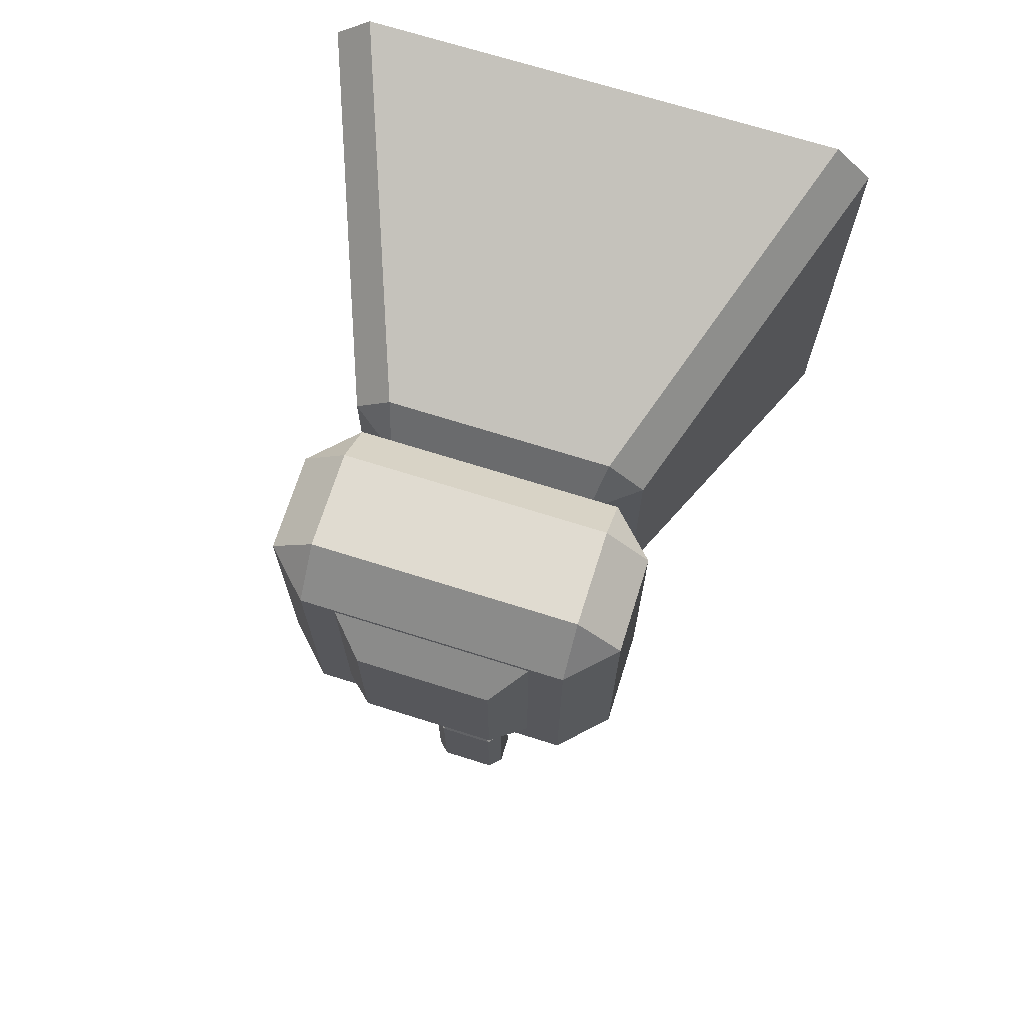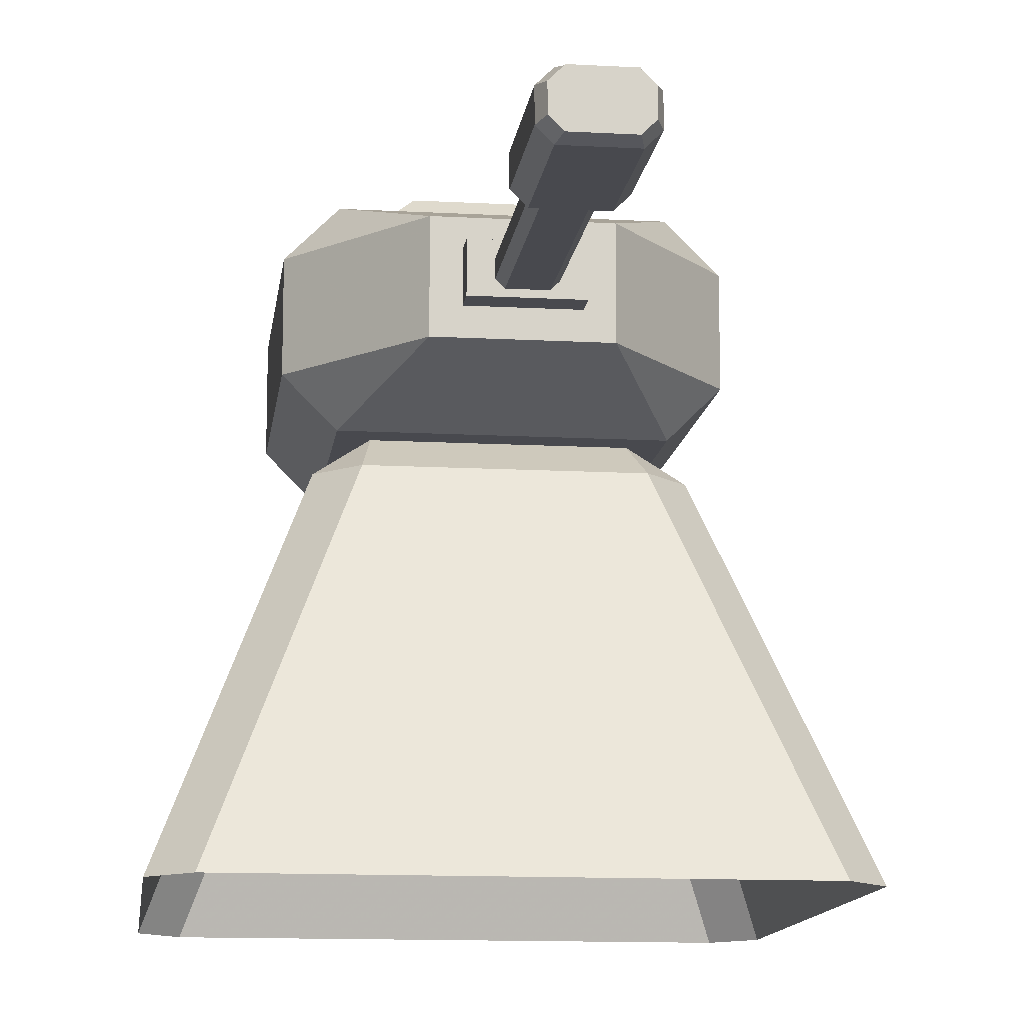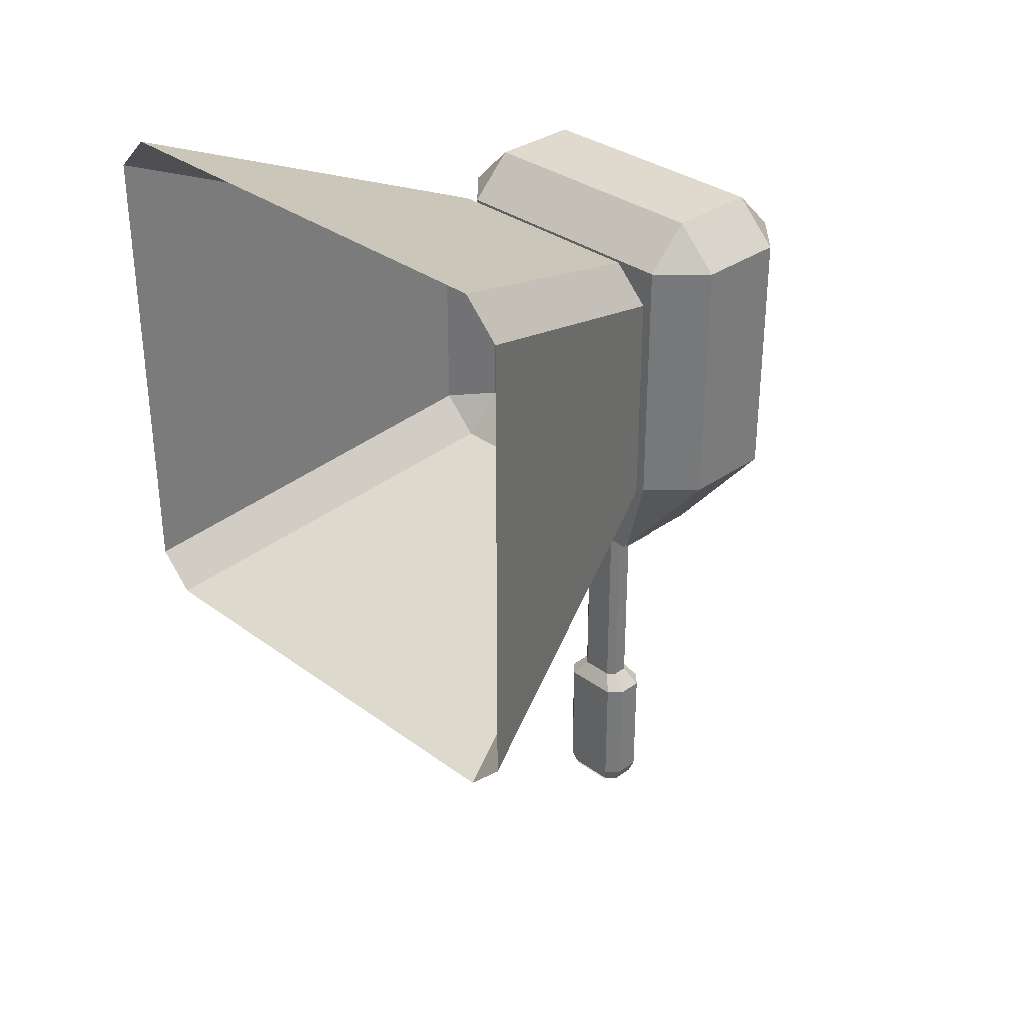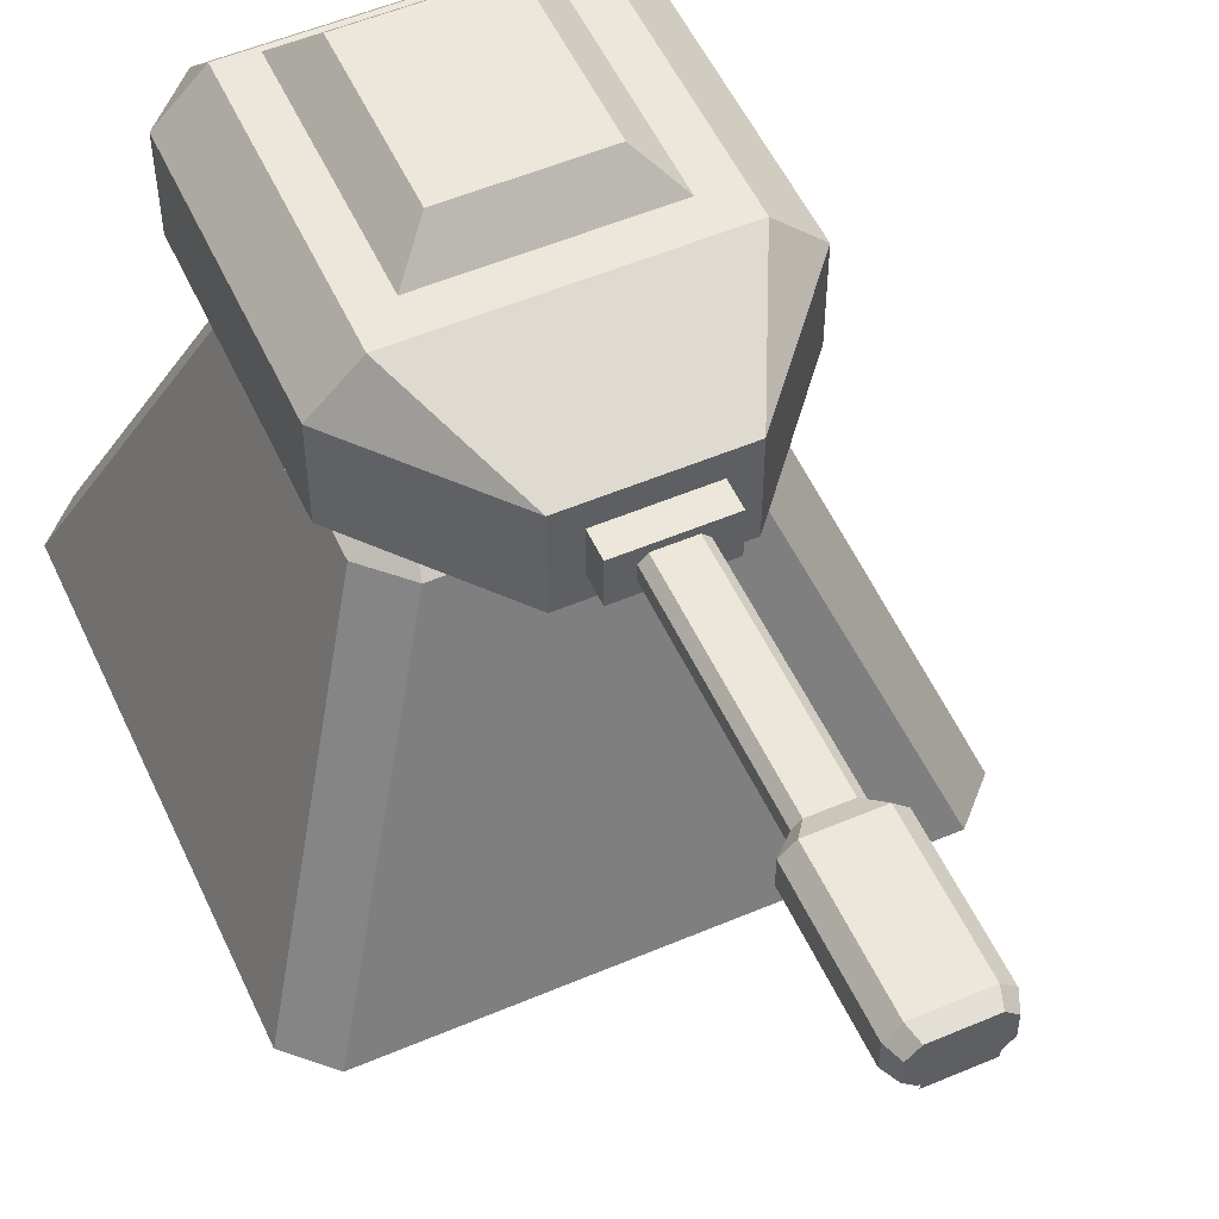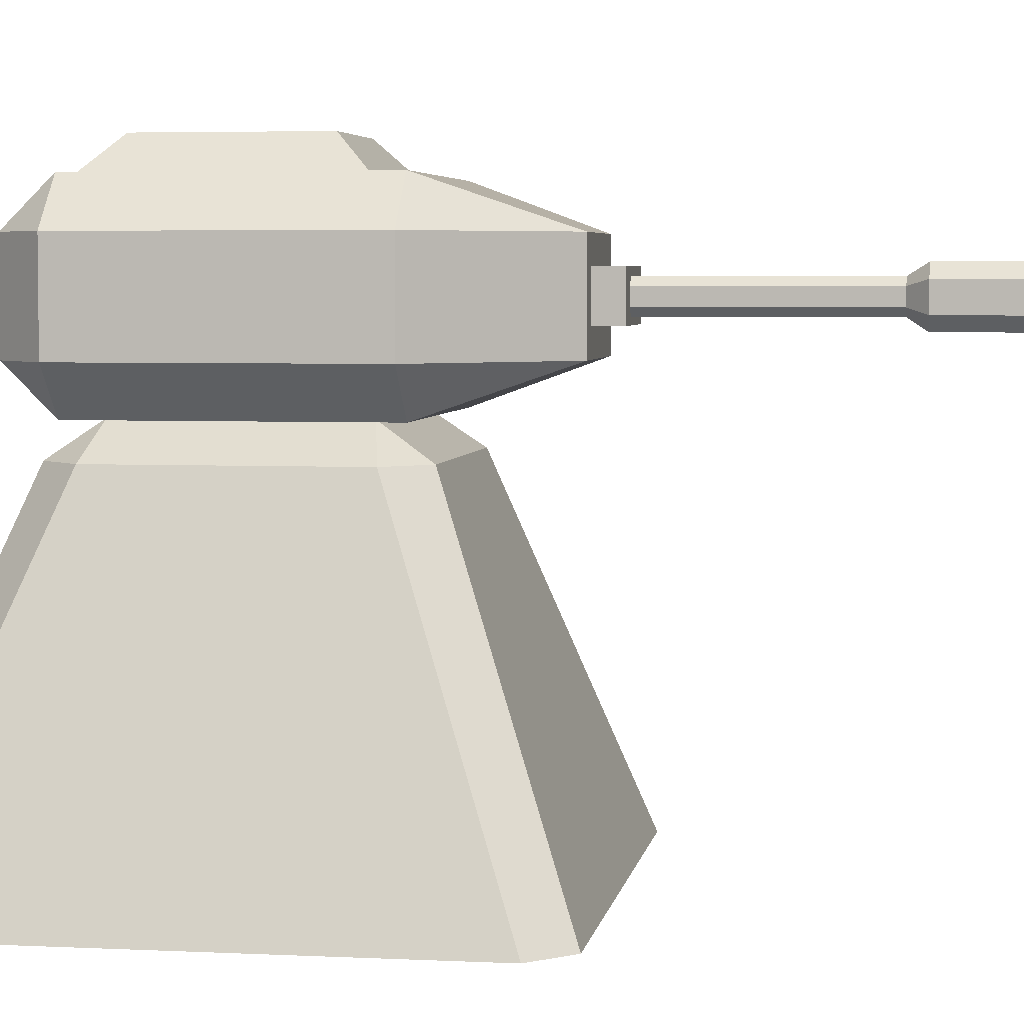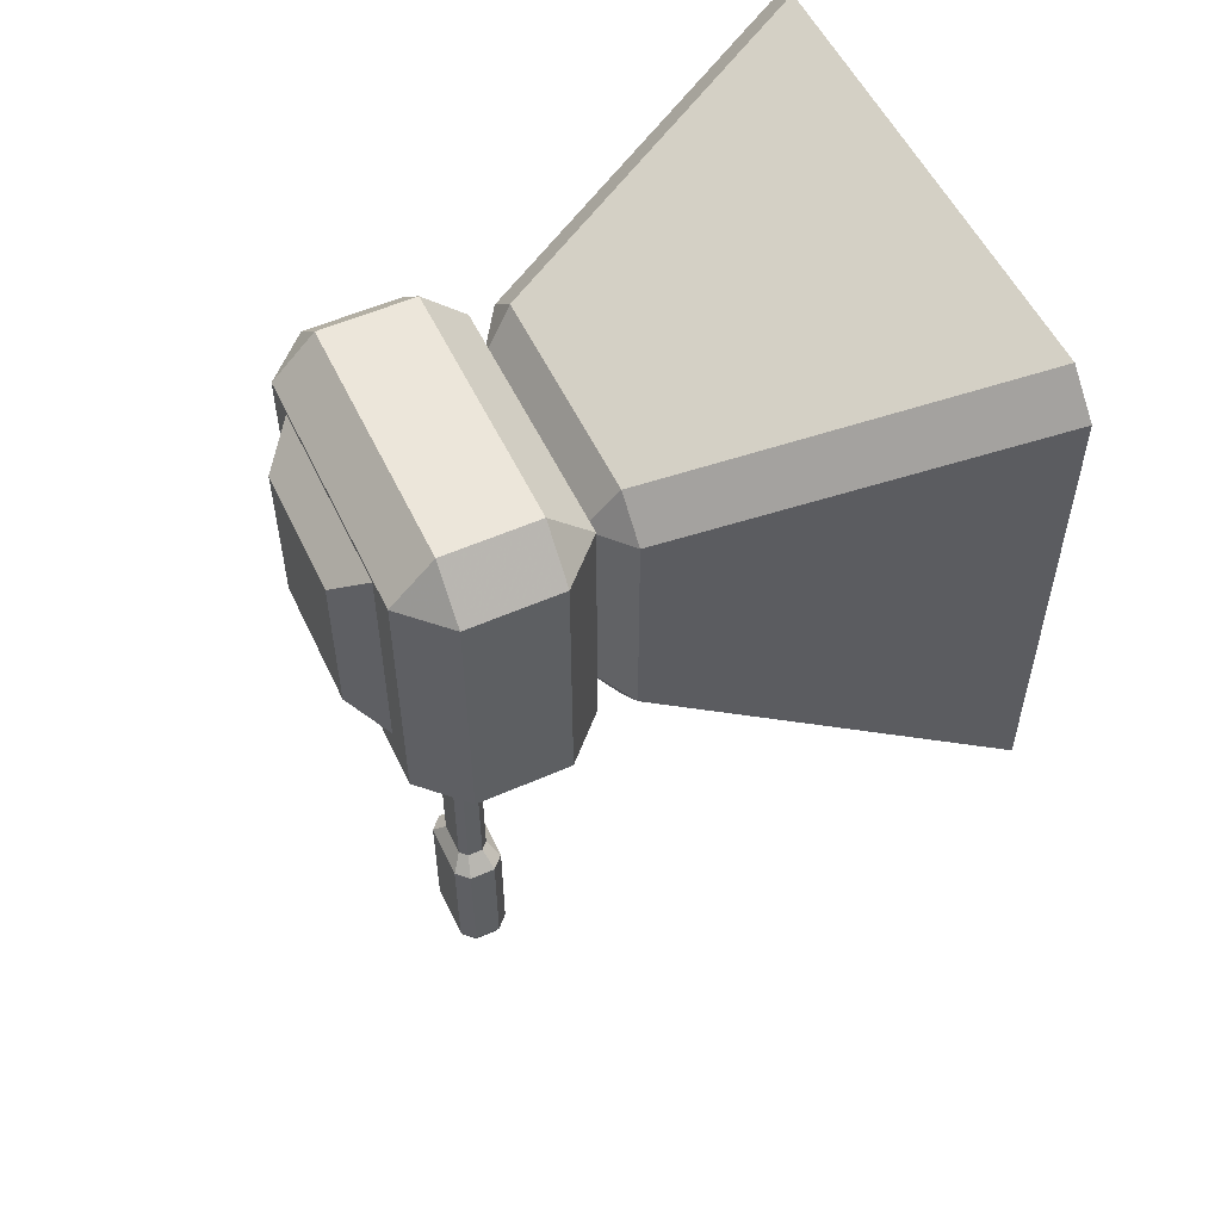
<metadata>
{"format":"obj","ext":"obj","renderer":"f3d","projection":"perspective","resolution":1024,"background":"white","views":[{"elev":70.1,"azim":-162.5,"up":"+Z"},{"elev":-12.7,"azim":172.8,"up":"+Y"},{"elev":32.6,"azim":45.6,"up":"+Z"},{"elev":53.4,"azim":155.6,"up":"+Y"},{"elev":4.4,"azim":99.1,"up":"+Y"},{"elev":54.4,"azim":-115.1,"up":"+Z"}]}
</metadata>
<code>
g LowPoly_Turret T-Headbase
v -36 111.4 48
v -36 137.4 48
v 36 137.4 48
v 36 111.4 48
v 48 111.4 36
v 48 137.4 36
v 48 137.4 -36
v 48 111.4 -36
v 19.51 111.4 -69.79
v 19.51 137.4 -69.79
v -19.51 137.4 -69.79
v -19.51 111.4 -69.79
v -48 111.4 -36
v -48 137.4 -36
v -48 137.4 36
v -48 111.4 36
v -36 149.4 36
v -36 149.4 -36
v 36 149.4 -36
v 36 149.4 36
v -36 99.35 -36
v -36 99.35 36
v 36 99.35 36
v 36 99.35 -36
v -26.7 149.4 34.68
v -26.7 149.4 -26.7
v 26.7 149.4 -26.7
v 26.7 149.4 34.68
v -18.1 158 26.08
v -18.1 158 -18.1
v 18.1 158 -18.1
v 18.1 158 26.08
v 12.61 118.3 -69.79
v 12.61 130.5 -69.79
v -12.61 130.5 -69.79
v -12.61 118.3 -69.79
v 12.61 118.3 -76.99
v 12.61 130.5 -76.99
v -12.61 130.5 -76.99
v -12.61 118.3 -76.99
f 3 2 1
f 7 6 5
f 39 38 37
f 15 14 13
f 31 30 29
f 23 22 21
f 15 16 1
f 4 1 22
f 16 13 21
f 20 17 2
f 14 15 17
f 5 6 3
f 8 5 23
f 19 20 6
f 7 8 9
f 24 21 12
f 18 19 10
f 11 12 13
f 1 16 22
f 17 15 2
f 4 23 5
f 3 6 20
f 8 24 9
f 7 10 19
f 12 21 13
f 14 18 11
f 28 25 17
f 27 28 20
f 26 27 19
f 25 26 18
f 32 29 25
f 31 32 28
f 30 31 27
f 29 30 26
f 36 33 9
f 35 36 12
f 34 35 11
f 33 34 10
f 40 37 33
f 39 40 36
f 38 39 35
f 37 38 34
f 4 3 1
f 8 7 5
f 40 39 37
f 16 15 13
f 32 31 29
f 24 23 21
f 2 15 1
f 23 4 22
f 22 16 21
f 3 20 2
f 18 14 17
f 4 5 3
f 24 8 23
f 7 19 6
f 10 7 9
f 9 24 12
f 11 18 10
f 14 11 13
f 20 28 17
f 19 27 20
f 18 26 19
f 17 25 18
f 28 32 25
f 27 31 28
f 26 30 27
f 25 29 26
f 12 36 9
f 11 35 12
f 10 34 11
f 9 33 10
f 36 40 33
f 35 39 36
f 34 38 35
f 33 37 34
g LowPoly_Turret T-Headbase Canon
v 4.675 128.4 -76.35
v 6.707 126.4 -76.35
v 6.707 122.1 -76.35
v 4.675 120 -76.35
v -4.675 120 -76.35
v -6.707 122.1 -76.35
v -6.707 126.4 -76.35
v -4.675 128.4 -76.35
v 4.675 128.4 -133.4
v 6.707 126.4 -133.4
v 6.707 122.1 -133.4
v 4.675 120 -133.4
v -4.675 120 -133.4
v -6.707 122.1 -133.4
v -6.707 126.4 -133.4
v -4.675 128.4 -133.4
v 7.964 131.4 -138.1
v 11.43 127.9 -138.1
v 11.43 120.5 -138.1
v 7.964 117.1 -138.1
v -7.964 117.1 -138.1
v -11.43 120.5 -138.1
v -11.43 127.9 -138.1
v -7.964 131.4 -138.1
v 7.964 131.4 -173.2
v 11.43 127.9 -173.2
v 11.43 120.5 -173.2
v 7.964 117.1 -173.2
v -7.964 117.1 -173.2
v -11.43 120.5 -173.2
v -11.43 127.9 -173.2
v -7.964 131.4 -173.2
v 6.754 130.3 -177.2
v 9.689 127.3 -177.2
v 9.689 121.1 -177.2
v 6.754 118.2 -177.2
v -6.754 118.2 -177.2
v -9.689 121.1 -177.2
v -9.689 127.3 -177.2
v -6.754 130.3 -177.2
v 6.754 130.3 -177.2
v 9.689 127.3 -177.2
v 9.689 121.1 -177.2
v 6.754 118.2 -177.2
v -6.754 118.2 -177.2
v -9.689 121.1 -177.2
v -9.689 127.3 -177.2
v -6.754 130.3 -177.2
f 50 49 41
f 51 50 42
f 52 51 43
f 53 52 44
f 54 53 45
f 55 54 46
f 56 55 47
f 49 56 48
f 58 57 49
f 59 58 50
f 60 59 51
f 61 60 52
f 62 61 53
f 63 62 54
f 64 63 55
f 57 64 56
f 66 65 57
f 67 66 58
f 68 67 59
f 69 68 60
f 70 69 61
f 71 70 62
f 72 71 63
f 65 72 64
f 74 73 65
f 75 74 66
f 76 75 67
f 77 76 68
f 78 77 69
f 79 78 70
f 80 79 71
f 73 80 72
f 86 87 88
f 85 86 88
f 84 85 88
f 81 84 88
f 81 83 84
f 81 82 83
f 42 50 41
f 43 51 42
f 44 52 43
f 45 53 44
f 46 54 45
f 47 55 46
f 48 56 47
f 41 49 48
f 50 58 49
f 51 59 50
f 52 60 51
f 53 61 52
f 54 62 53
f 55 63 54
f 56 64 55
f 49 57 56
f 58 66 57
f 59 67 58
f 60 68 59
f 61 69 60
f 62 70 61
f 63 71 62
f 64 72 63
f 57 65 64
f 66 74 65
f 67 75 66
f 68 76 67
f 69 77 68
f 70 78 69
f 71 79 70
f 72 80 71
f 65 73 72
g LowPoly_Turret T-Headbase Canon SHOOTBASE
v 6.754 130.3 -177.8
v 6.754 118.2 -177.8
v -6.754 118.2 -177.8
v -6.754 130.3 -177.8
f 90 91 92
f 89 90 92
g LowPoly_Turret T_Base
v -65.1 0.00188 75.08
v -30.86 90.74 40.84
v 30.86 90.74 40.84
v 65.1 0.00188 75.08
v 75.08 0.00188 65.1
v 40.84 90.74 30.86
v 40.84 90.74 -30.86
v 75.08 0.00188 -65.1
v 65.1 0.00188 -75.08
v 30.86 90.74 -40.84
v -30.86 90.74 -40.84
v -65.1 0.00188 -75.08
v -75.08 0.00188 -65.1
v -40.84 90.74 -30.86
v -40.84 90.74 30.86
v -75.08 0.00188 65.1
v -28.11 99.54 28.11
v -28.11 99.54 -28.11
v 28.11 99.54 -28.11
v 28.11 99.54 28.11
f 95 94 93
f 99 98 97
f 103 102 101
f 107 106 105
f 110 111 102
f 103 104 105
f 107 108 93
f 109 107 94
f 95 98 112
f 112 109 94
f 106 107 109
f 97 98 95
f 99 102 111
f 111 112 98
f 99 100 101
f 106 110 103
f 109 112 111
f 96 95 93
f 100 99 97
f 104 103 101
f 108 107 105
f 103 110 102
f 106 103 105
f 94 107 93
f 95 112 94
f 110 106 109
f 96 97 95
f 99 111 98
f 102 99 101
f 110 109 111

</code>
